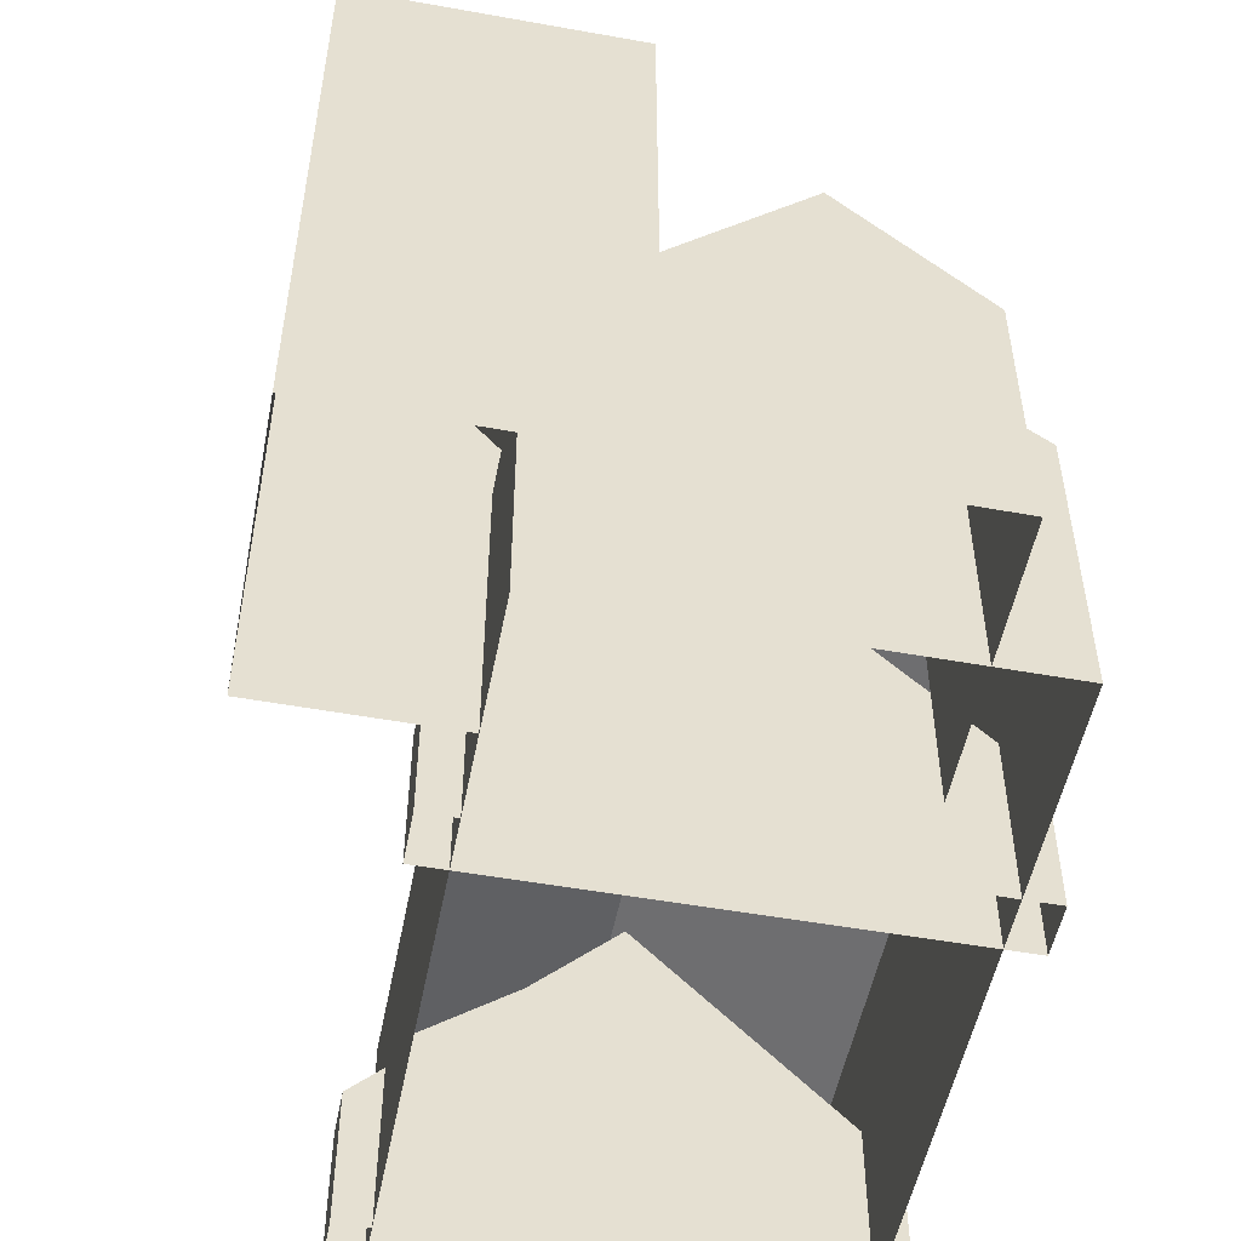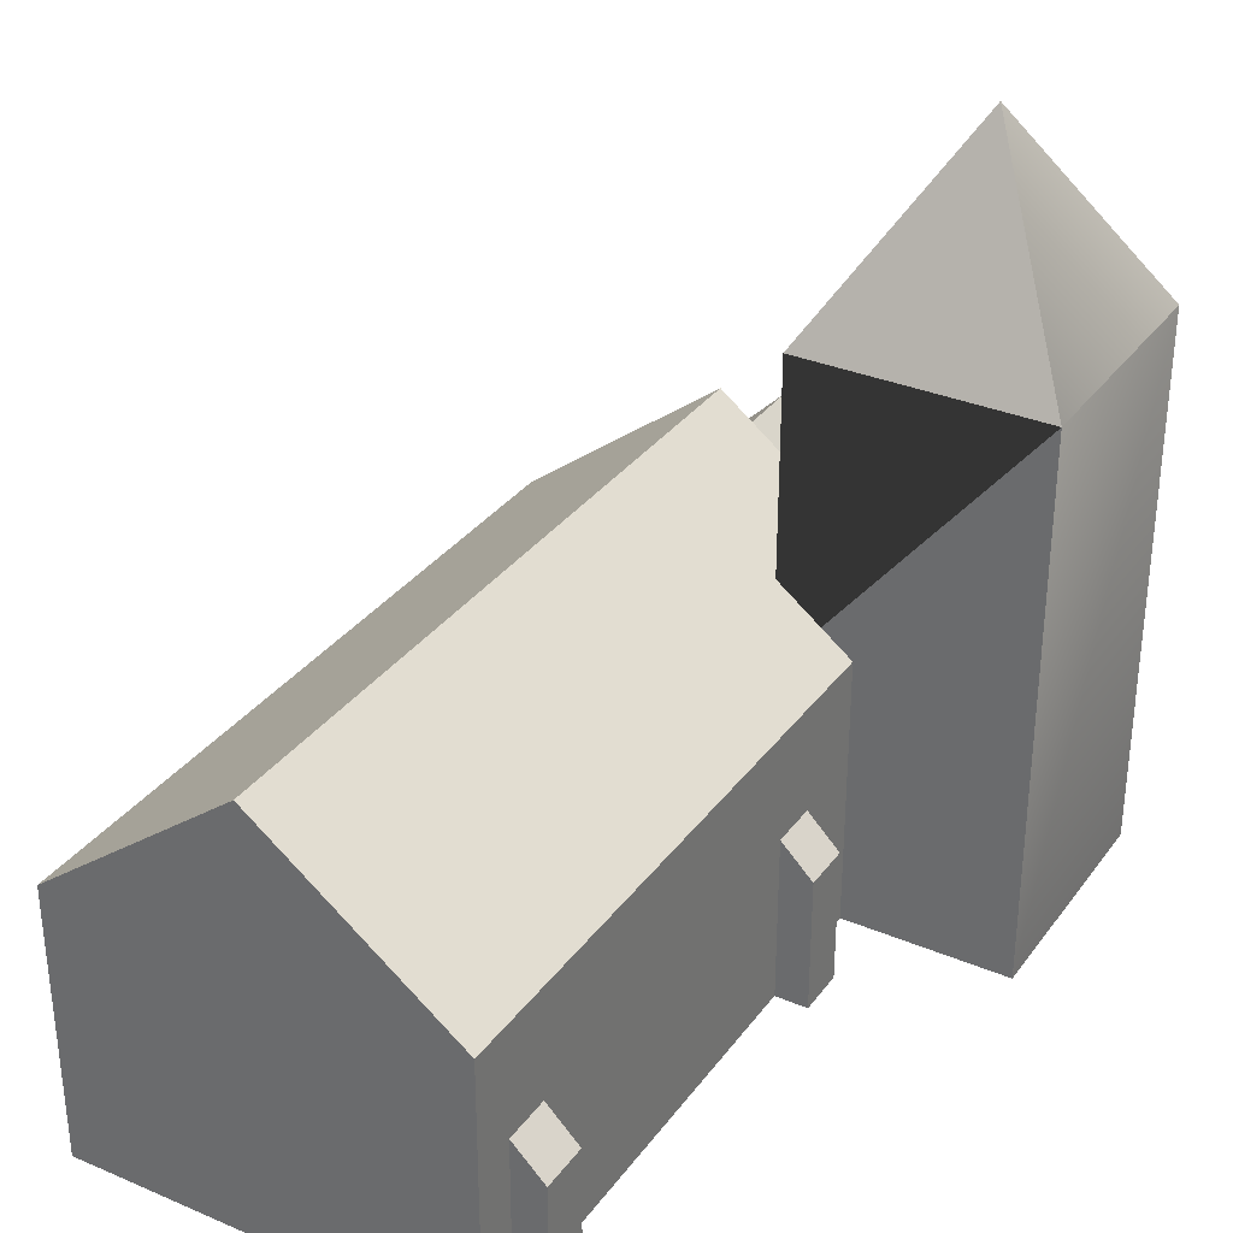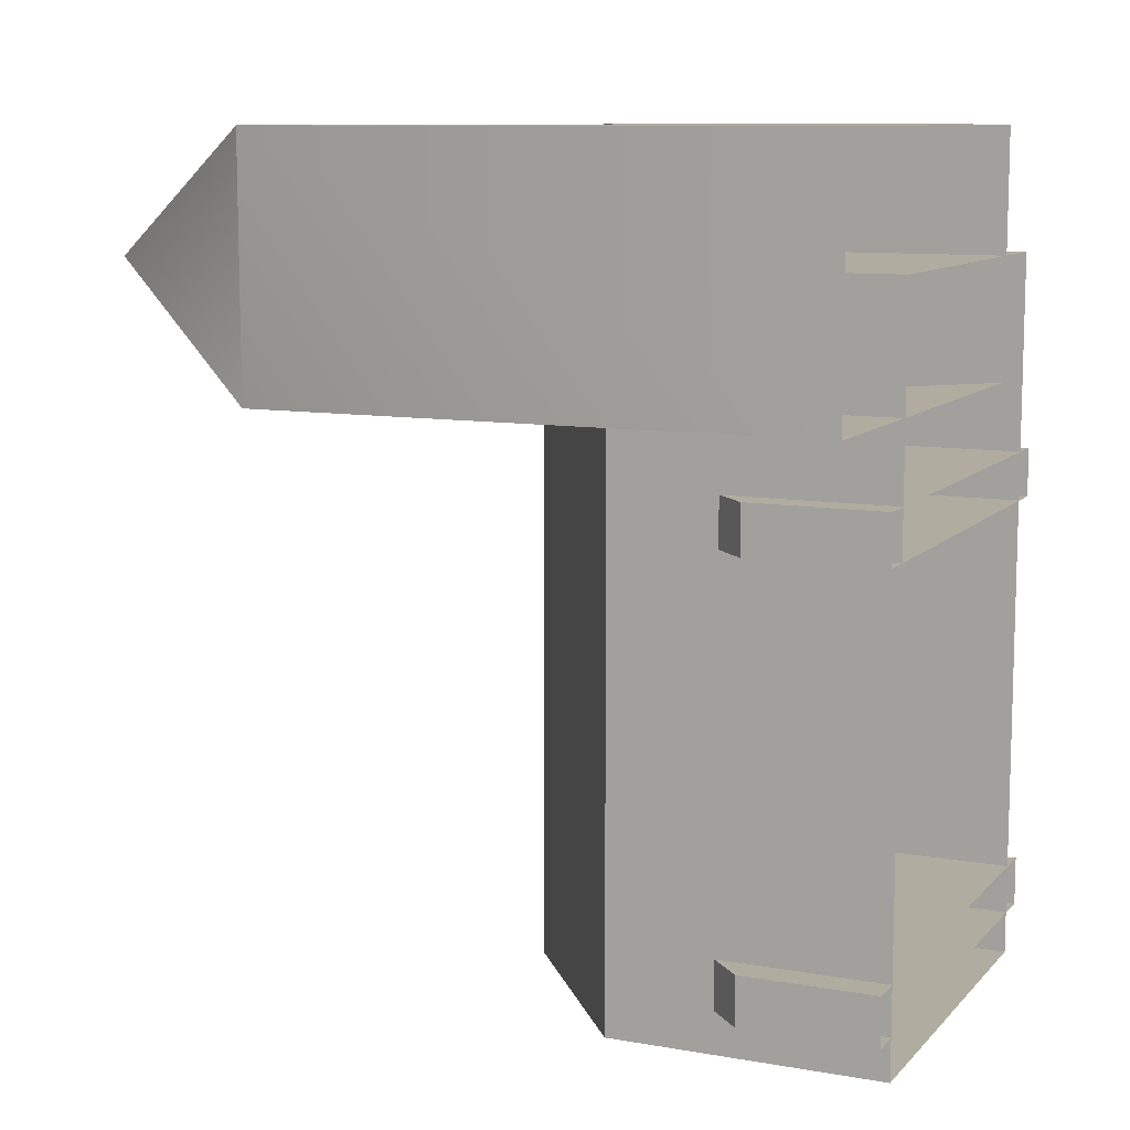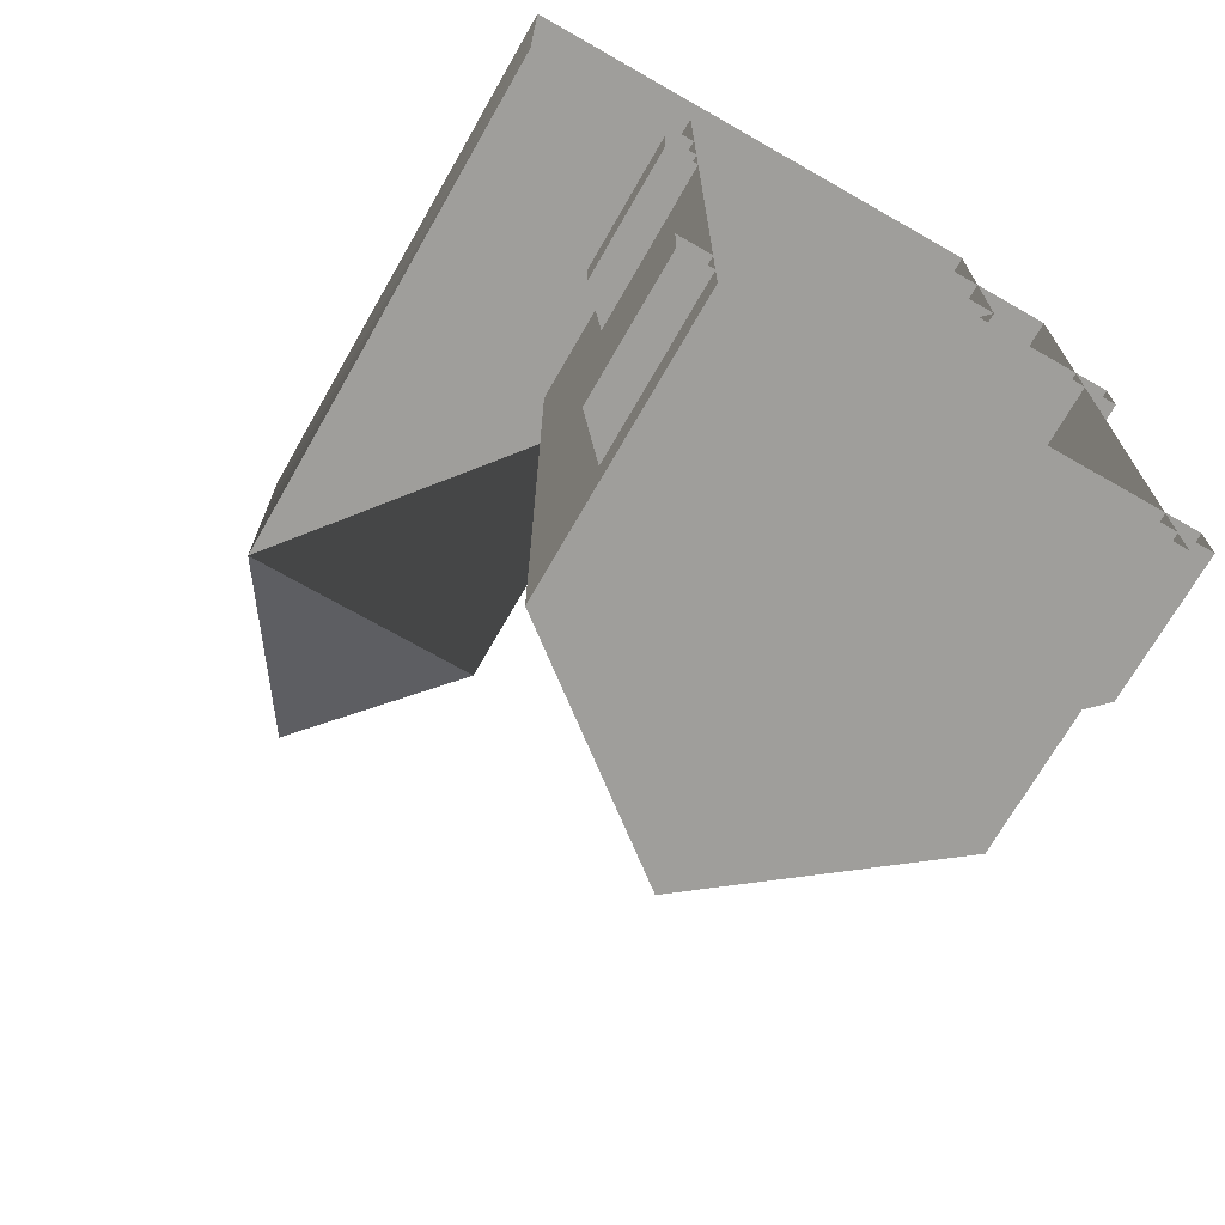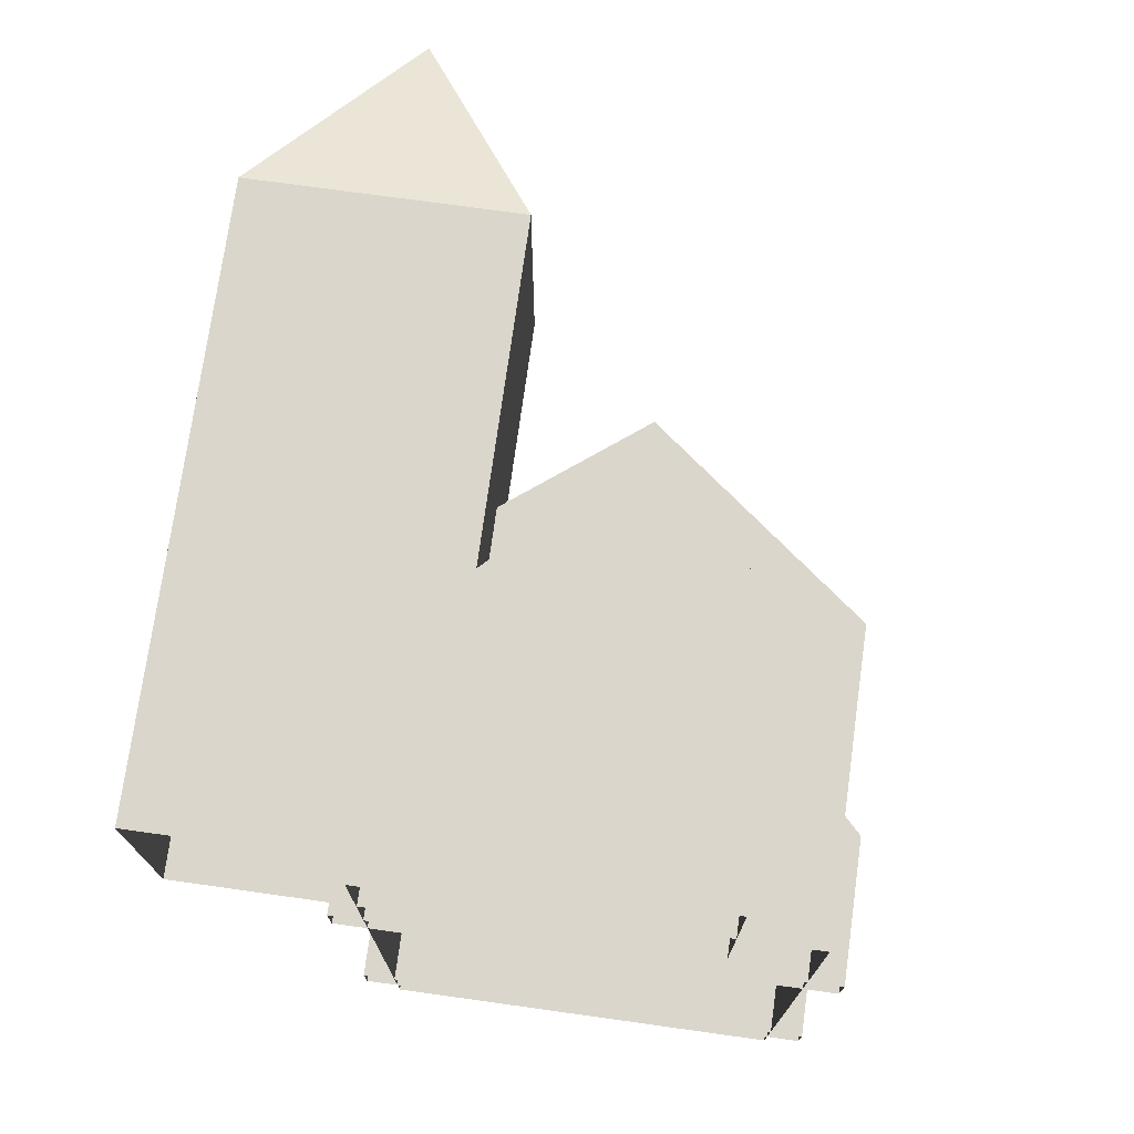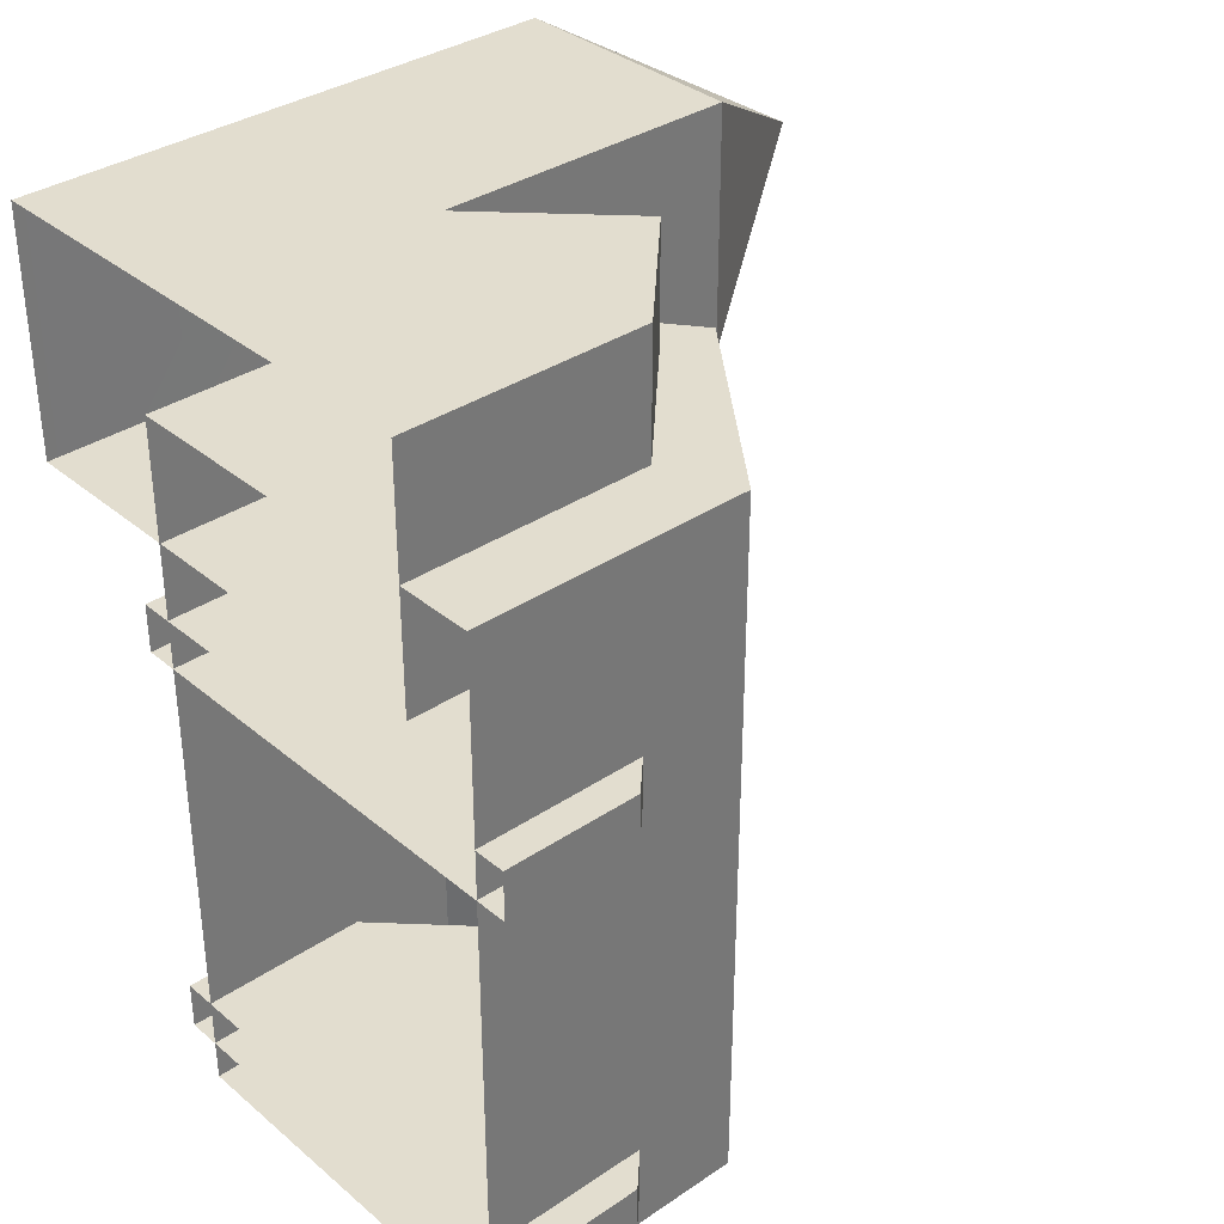
<metadata>
{"format":"obj","ext":"obj","renderer":"f3d","projection":"perspective","resolution":1024,"background":"white","views":[{"elev":-52.1,"azim":-11.0,"up":"+Y"},{"elev":32.5,"azim":-149.5,"up":"+Y"},{"elev":10.0,"azim":-65.7,"up":"+Z"},{"elev":-70.8,"azim":-29.8,"up":"+Z"},{"elev":73.9,"azim":7.9,"up":"+Z"},{"elev":34.8,"azim":48.0,"up":"+Z"}]}
</metadata>
<code>
g mesh01
v -5.319 0.0156 12.09
v -2.217 10.02 7.135
v -2.217 10.02 17.14
v 7.782 0.0156 7.135
v 7.782 0.0156 17.14
v 7.782 10.02 7.135
v 7.782 10.02 17.14
v -12.22 0.05867 7.135
v -12.22 0.05867 17.14
v 2.784 14.98 7.135
v 2.784 14.98 17.14
v -2.217 22.53 7.135
v -2.217 22.53 17.14
v -12.22 22.53 7.135
v -12.22 22.53 17.14
v -7.218 30.74 12.13
v -5.325 11.31 12.09
v 10.88 0.0156 12.09
v 10.89 11.31 12.09
v 2.785 17.57 12.09
v -5.319 0.0156 -17.14
v -5.325 11.31 -17.14
v 10.88 0.0156 -17.14
v 10.89 11.31 -17.14
v 2.785 17.57 -17.14
v 7.782 10.02 7.135
v 7.782 10.02 17.14
v 7.782 10.02 17.14
v 2.784 14.98 17.14
v -2.217 10.02 7.135
v -2.217 22.53 17.14
v -12.22 22.53 17.14
v -2.217 10.02 7.135
v -2.217 22.53 7.135
v -2.217 22.53 7.135
v -2.217 22.53 17.14
v -7.218 30.74 12.13
v -2.217 22.53 7.135
v -12.22 22.53 17.14
v -2.217 22.53 17.14
v -12.22 22.53 17.14
v 7.782 0.0156 17.14
v 7.782 10.02 17.14
v -5.325 11.31 -17.14
v -5.325 11.31 12.09
v 10.89 11.31 12.09
v 10.89 11.31 -17.14
v -2.217 10.02 7.135
v 7.782 0.0156 7.135
v 10.89 11.31 12.09
v 10.88 0.0156 12.09
v -5.319 0.0156 12.09
v -5.325 11.31 12.09
v -5.325 11.31 12.09
v 2.785 17.57 12.09
v 10.89 11.31 12.09
v -5.325 11.31 -17.14
v -5.319 0.0156 -17.14
v 10.88 0.0156 -17.14
v 10.89 11.31 -17.14
v 10.89 11.31 -17.14
v 2.785 17.57 -17.14
v -5.325 11.31 -17.14
v -2.217 10.02 7.135
v -2.217 10.02 7.135
v -2.217 10.02 7.135
v -2.217 10.02 7.135
v -12.22 22.53 17.14
v -12.22 22.53 17.14
v -12.22 22.53 17.14
v -12.22 22.53 17.14
f 7 5 4
f 6 7 4
f 11 27 26
f 10 11 26
f 29 3 28
f 10 2 3
f 11 10 3
f 38 37 36
f 25 20 19
f 24 25 19
f 22 17 20
f 25 22 20
f 42 43 3
f 44 21 1
f 45 44 1
f 47 46 18
f 23 47 18
f 52 51 50
f 53 52 50
f 56 55 54
f 59 58 57
f 60 59 57
f 63 62 61
f 64 30 65
f 65 13 3 64
f 30 12 13 65
f 48 49 8 67
f 66 8 14
f 14 34 33 66
f 16 35 14
f 69 39 70
f 70 40 16 69
f 71 37 14 15
f 15 41 71
f 9 42 3
f 3 31 15
f 15 9 3
f 9 15 8
f 15 14 8
g mesh02
v -6.653 0 2.029
v -6.653 0 4.029
v -6.653 5.555 2.029
v -6.653 5.555 4.029
v 2.783 15 2.029
v 2.783 15 4.029
v 12.22 0 2.029
v 12.22 0 4.029
v 12.22 5.555 2.029
v 12.22 5.555 4.029
v -6.653 5.555 2.029
v -6.653 5.555 4.029
v 12.22 5.555 2.029
v 12.22 5.555 4.029
v -6.653 0 2.029
v 12.22 5.555 2.029
v -6.653 5.555 2.029
v 12.22 0 2.029
v -6.653 0 4.029
v -6.653 5.555 4.029
v 12.22 5.555 4.029
v 12.22 0 4.029
v 2.783 15 2.029
v 2.783 15 4.029
f 75 74 72
f 73 75 72
f 81 79 78
f 80 81 78
f 77 76 82
f 83 77 82
f 85 84 76
f 77 85 76
f 88 87 86
f 87 89 86
f 92 91 90
f 93 92 90
f 94 87 88
f 92 95 91
g mesh03
v -6.653 0 -15.41
v -6.653 0 -13.41
v -6.653 5.555 -15.41
v -6.653 5.555 -13.41
v 2.783 15 -15.41
v 2.783 15 -13.41
v 12.22 0 -15.41
v 12.22 0 -13.41
v 12.22 5.555 -15.41
v 12.22 5.555 -13.41
v -6.653 5.555 -15.41
v -6.653 5.555 -13.41
v 12.22 5.555 -15.41
v 12.22 5.555 -13.41
v -6.653 0 -15.41
v 12.22 5.555 -15.41
v -6.653 5.555 -15.41
v 12.22 0 -15.41
v -6.653 0 -13.41
v -6.653 5.555 -13.41
v 12.22 5.555 -13.41
v 12.22 0 -13.41
v 2.783 15 -15.41
v 2.783 15 -13.41
f 99 98 96
f 97 99 96
f 105 103 102
f 104 105 102
f 101 100 106
f 107 101 106
f 109 108 100
f 101 109 100
f 112 111 110
f 111 113 110
f 116 115 114
f 117 116 114
f 118 111 112
f 116 119 115

</code>
